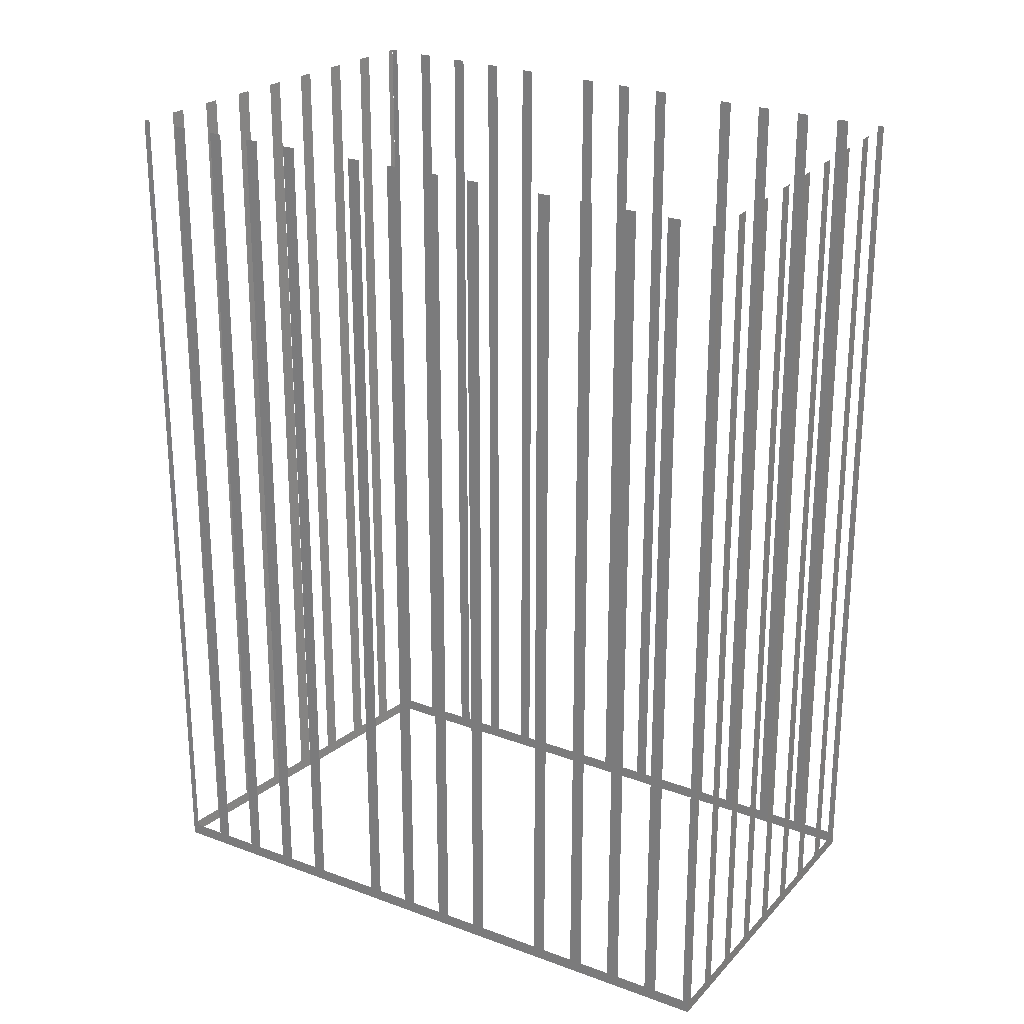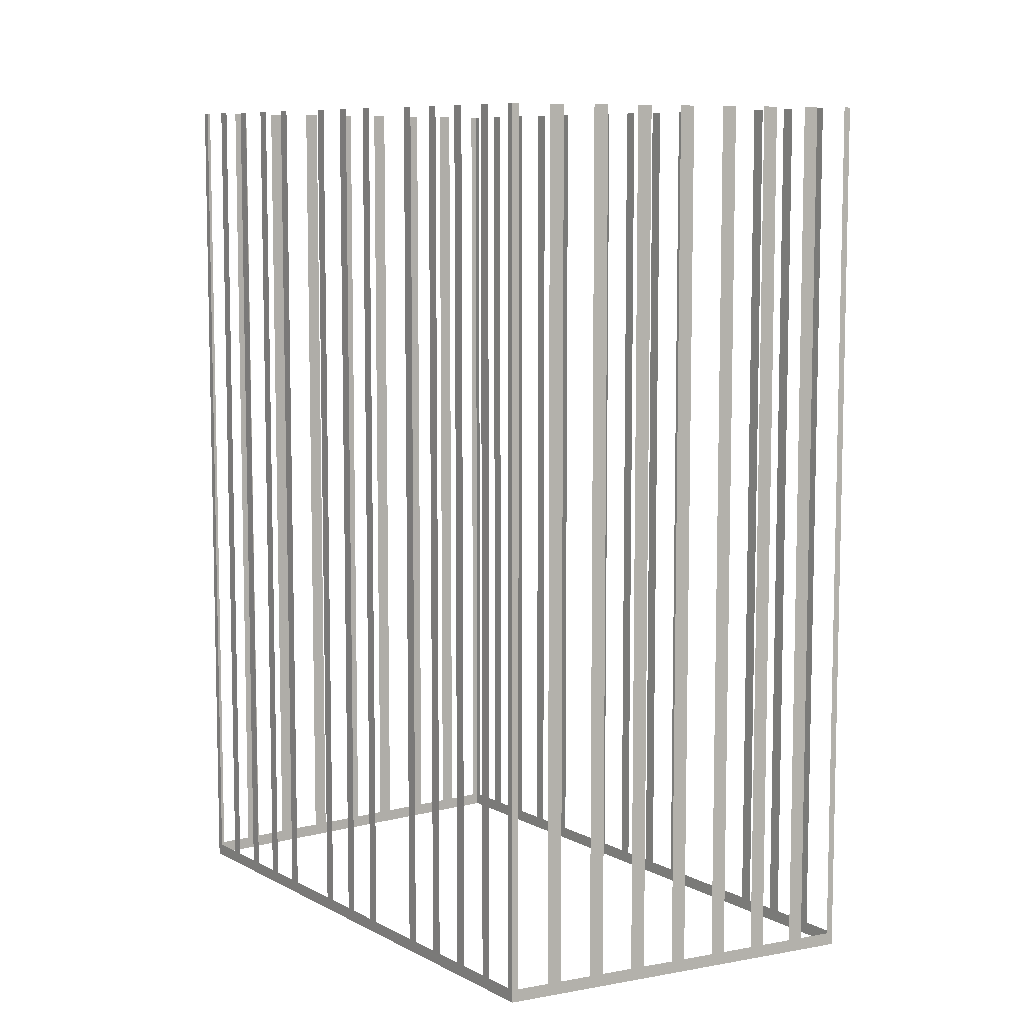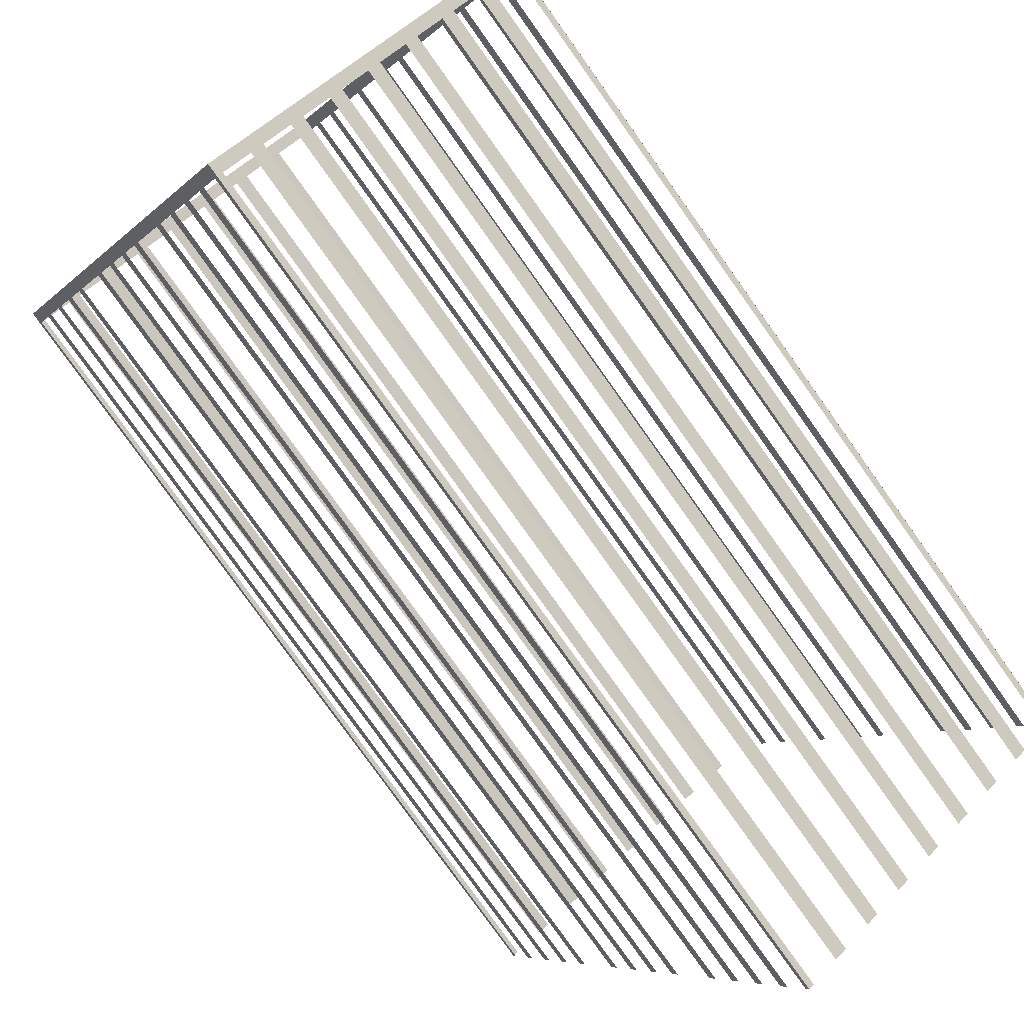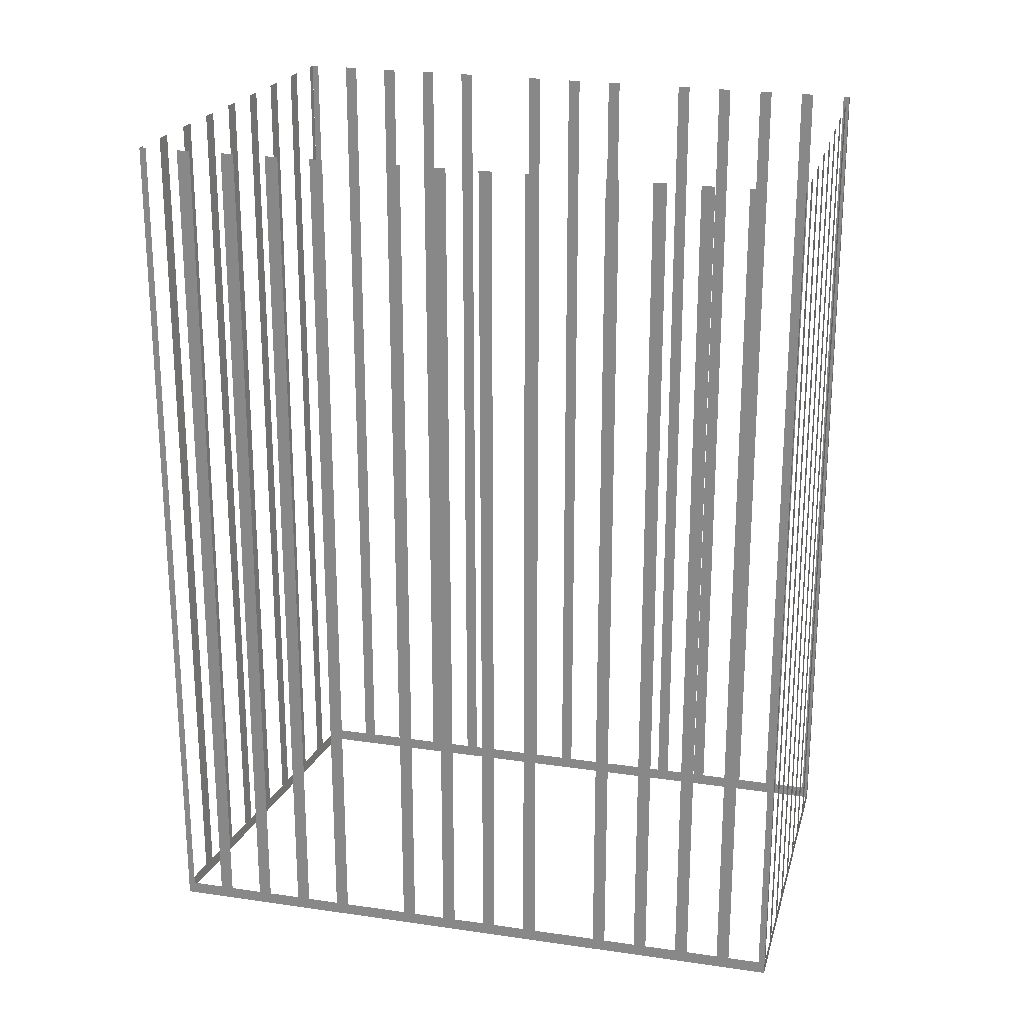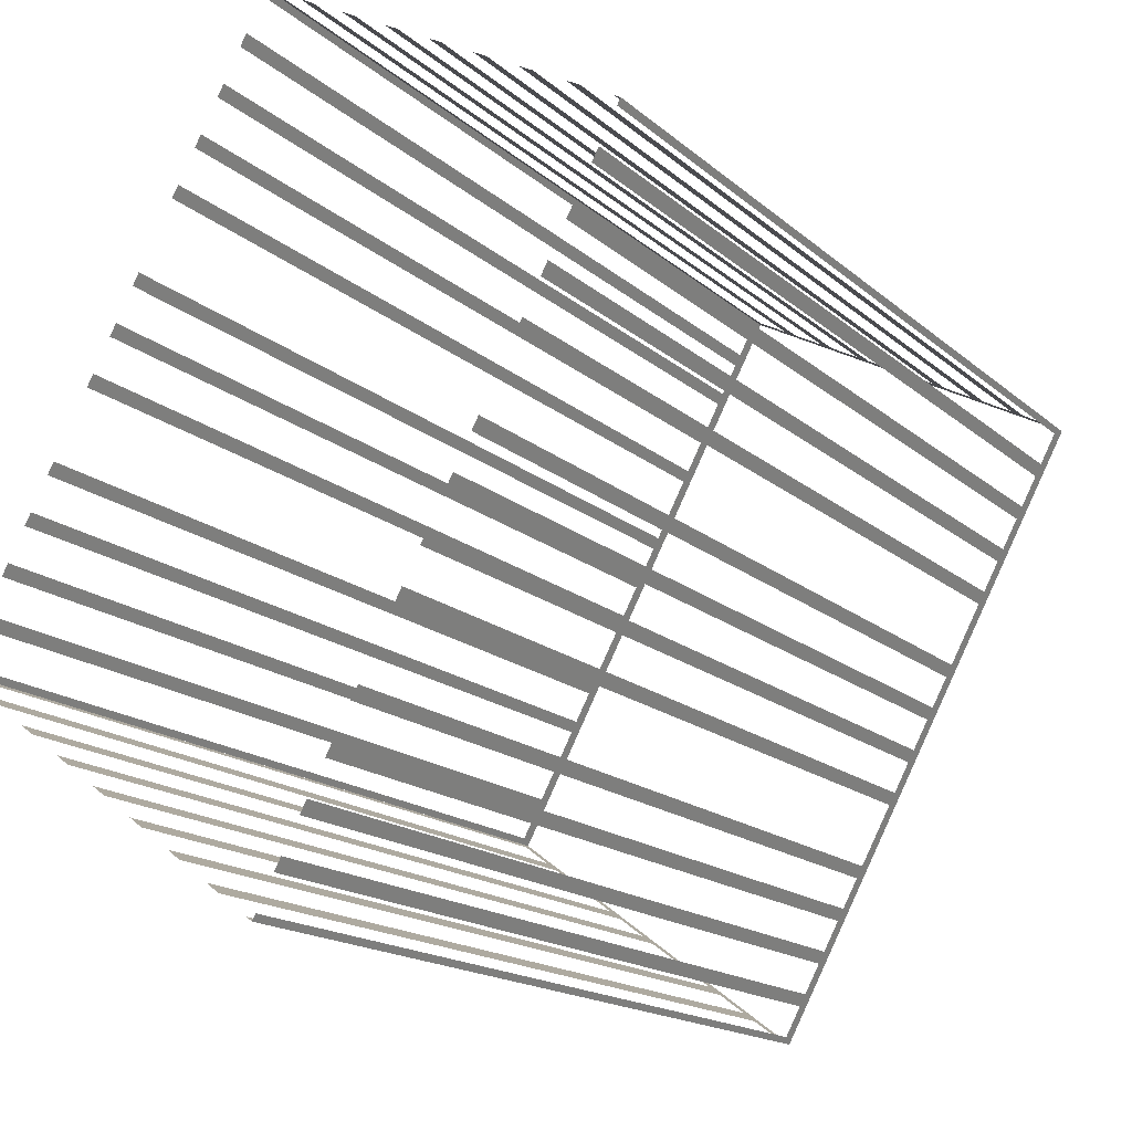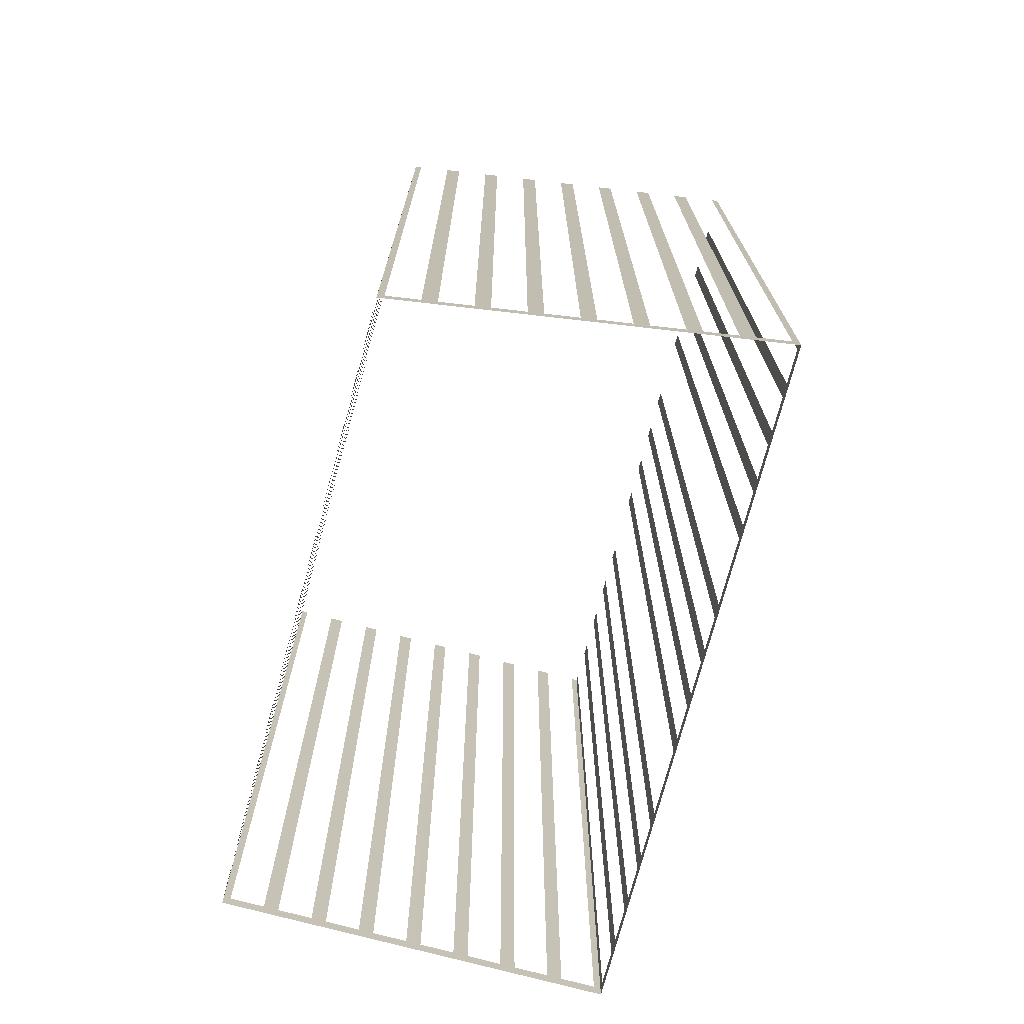
<metadata>
{"format":"obj","ext":"obj","renderer":"f3d","projection":"perspective","resolution":1024,"background":"white","views":[{"elev":25.6,"azim":92.8,"up":"+Z"},{"elev":8.7,"azim":-63.8,"up":"+Z"},{"elev":-79.7,"azim":-144.5,"up":"+Y"},{"elev":24.2,"azim":75.4,"up":"+Z"},{"elev":-16.4,"azim":31.0,"up":"+Y"},{"elev":-73.9,"azim":-43.4,"up":"+Z"}]}
</metadata>
<code>
o geometryt000010000010000110010110000110000100110010110010st19
v 239.2 -314.3 292.2
v 239 -314.6 337.4
v 239.2 -314.3 337.4
v 240 -312.8 292.2
v 239 -314.6 291.6
v 240 -312.8 337.4
v 240.3 -312.2 337.4
v 240.3 -312.2 292.2
v 241.1 -310.7 292.2
v 241.1 -310.7 337.4
v 241.4 -310.2 337.4
v 241.4 -310.2 292.2
v 242.2 -308.6 292.2
v 242.2 -308.6 337.4
v 242.5 -308.1 337.4
v 242.5 -308.1 292.2
v 243.4 -306.6 292.2
v 243.4 -306.6 337.4
v 243.7 -306 337.4
v 243.7 -306 292.2
v 245.3 -303 292.2
v 245.3 -303 337.4
v 245.6 -302.4 337.4
v 245.6 -302.4 292.2
v 246.4 -300.9 292.2
v 246.4 -300.9 337.4
v 246.7 -300.3 337.4
v 246.7 -300.3 292.2
v 253.6 -287.6 291.6
v 247.5 -298.8 292.2
v 247.5 -298.8 337.4
v 247.8 -298.3 337.4
v 247.8 -298.3 292.2
v 249.5 -295.2 292.2
v 249.5 -295.2 337.4
v 249.8 -294.7 337.4
v 249.8 -294.7 292.2
v 250.6 -293.2 292.2
v 250.6 -293.2 337.4
v 250.9 -292.6 337.4
v 250.9 -292.6 292.2
v 251.7 -291.1 292.2
v 251.7 -291.1 337.4
v 252 -290.5 337.4
v 252 -290.5 292.2
v 252.8 -289 292.2
v 252.8 -289 337.4
v 253.2 -288.5 337.4
v 253.2 -288.5 292.2
v 254 -287 292.2
v 254 -287 337.4
v 254.1 -286.6 337.4
v 254.1 -286.6 291.6
v 254.7 -326.3 292.2
v 254.9 -326.6 337.4
v 254.7 -326.3 337.4
v 253.3 -325.3 292.2
v 254.9 -326.6 291.6
v 253.3 -325.3 337.4
v 252.7 -324.8 337.4
v 252.7 -324.8 292.2
v 251.3 -323.8 292.2
v 251.3 -323.8 337.4
v 250.7 -323.3 337.4
v 250.7 -323.3 292.2
v 249.3 -322.3 292.2
v 249.3 -322.3 337.4
v 248.7 -321.8 337.4
v 248.7 -321.8 292.2
v 247.3 -320.8 292.2
v 247.3 -320.8 337.4
v 246.7 -320.3 337.4
v 246.7 -320.3 292.2
v 239 -314.6 291.6
v 245.3 -319.3 292.2
v 245.3 -319.3 337.4
v 244.7 -318.8 337.4
v 244.7 -318.8 292.2
v 243.3 -317.8 292.2
v 243.3 -317.8 337.4
v 242.7 -317.3 337.4
v 242.7 -317.3 292.2
v 241.3 -316.3 292.2
v 241.3 -316.3 337.4
v 240.7 -315.8 337.4
v 240.7 -315.8 292.2
v 239.3 -314.8 292.2
v 239.3 -314.8 337.4
v 239 -314.6 337.4
v 254.4 -286.8 292.2
v 254.1 -286.6 337.4
v 254.4 -286.8 337.4
v 256 -287.6 292.2
v 254.1 -286.6 291.6
v 256 -287.6 337.4
v 256.6 -288 337.4
v 256.6 -288 292.2
v 258.1 -288.8 292.2
v 258.1 -288.8 337.4
v 258.8 -289.2 337.4
v 258.8 -289.2 292.2
v 260.3 -290 292.2
v 260.3 -290 337.4
v 260.9 -290.3 337.4
v 260.9 -290.3 292.2
v 262.5 -291.2 292.2
v 262.5 -291.2 337.4
v 263.1 -291.5 337.4
v 263.1 -291.5 292.2
v 264.6 -292.3 292.2
v 271.4 -296 291.6
v 264.6 -292.3 337.4
v 265.3 -292.7 337.4
v 265.3 -292.7 292.2
v 266.8 -293.5 292.2
v 266.8 -293.5 337.4
v 267.5 -293.9 337.4
v 267.5 -293.9 292.2
v 269 -294.7 292.2
v 269 -294.7 337.4
v 269.6 -295 337.4
v 269.6 -295 292.2
v 271.1 -295.8 292.2
v 271.1 -295.8 337.4
v 271.4 -296 337.4
v 271.3 -296.3 292.2
v 271.4 -296 337.4
v 271.3 -296.3 337.4
v 270.5 -297.8 292.2
v 271.4 -296 291.6
v 270.5 -297.8 337.4
v 270.1 -298.4 337.4
v 270.1 -298.4 292.2
v 269.3 -299.9 292.2
v 269.3 -299.9 337.4
v 269 -300.5 337.4
v 269 -300.5 292.2
v 268.2 -302.1 292.2
v 268.2 -302.1 337.4
v 267.8 -302.7 337.4
v 267.8 -302.7 292.2
v 267 -304.2 292.2
v 267 -304.2 337.4
v 266.7 -304.8 337.4
v 266.7 -304.8 292.2
v 265.1 -307.8 292.2
v 265.1 -307.8 337.4
v 264.7 -308.4 337.4
v 264.7 -308.4 292.2
v 263.9 -309.9 292.2
v 263.9 -309.9 337.4
v 263.6 -310.5 337.4
v 263.6 -310.5 292.2
v 262.8 -312 292.2
v 254.9 -326.6 291.6
v 262.8 -312 337.4
v 262.5 -312.6 337.4
v 262.5 -312.6 292.2
v 261.6 -314.2 292.2
v 261.6 -314.2 337.4
v 261.3 -314.8 337.4
v 261.3 -314.8 292.2
v 259.7 -317.8 292.2
v 259.7 -317.8 337.4
v 259.3 -318.4 337.4
v 259.3 -318.4 292.2
v 258.5 -319.9 292.2
v 258.5 -319.9 337.4
v 258.2 -320.5 337.4
v 258.2 -320.5 292.2
v 257.4 -322 292.2
v 257.4 -322 337.4
v 257.1 -322.6 337.4
v 257.1 -322.6 292.2
v 256.2 -324.1 292.2
v 256.2 -324.1 337.4
v 255.9 -324.7 337.4
v 255.9 -324.7 292.2
v 255.1 -326.2 292.2
v 255.1 -326.2 337.4
v 254.9 -326.6 337.4
f 1 2 3
f 4 5 1
f 2 1 5
f 6 7 4
f 7 8 4
f 4 8 5
f 8 9 5
f 10 11 9
f 11 12 9
f 5 9 12
f 5 12 13
f 14 15 13
f 15 16 13
f 5 13 16
f 5 16 17
f 18 19 17
f 19 20 17
f 5 17 20
f 5 20 21
f 22 23 21
f 23 24 21
f 5 21 24
f 5 24 25
f 26 27 25
f 27 28 25
f 5 25 29
f 31 32 30
f 32 33 30
f 30 33 29
f 33 34 29
f 35 36 34
f 36 37 34
f 34 37 29
f 37 38 29
f 39 40 38
f 40 41 38
f 38 41 29
f 41 42 29
f 43 44 42
f 44 45 42
f 42 45 29
f 45 46 29
f 47 48 46
f 48 49 46
f 46 49 29
f 49 50 29
f 51 52 50
f 52 53 50
f 50 53 29
f 54 55 56
f 57 58 54
f 55 54 58
f 59 60 57
f 60 61 57
f 61 58 57
f 61 62 58
f 63 64 62
f 64 65 62
f 62 65 58
f 65 66 58
f 67 68 66
f 68 69 66
f 69 70 58
f 71 72 70
f 72 73 70
f 73 74 70
f 70 74 58
f 75 74 73
f 76 77 75
f 77 78 75
f 78 74 75
f 79 74 78
f 80 81 79
f 81 82 79
f 83 74 82
f 84 85 83
f 85 86 83
f 86 74 83
f 87 74 86
f 88 89 87
f 89 74 87
f 91 90 94
f 97 98 94
f 98 101 94
f 110 111 109
f 122 111 119
f 126 127 128
f 129 130 126
f 127 126 130
f 131 132 129
f 132 133 129
f 133 130 129
f 133 134 130
f 135 136 134
f 136 137 134
f 134 137 130
f 137 138 130
f 139 140 138
f 140 141 138
f 138 141 130
f 141 142 130
f 143 144 142
f 144 145 142
f 145 146 130
f 147 148 146
f 148 149 146
f 151 152 150
f 152 153 150
f 154 155 153
f 153 155 130
f 156 157 154
f 157 158 154
f 160 161 159
f 161 162 159
f 163 155 162
f 164 165 163
f 165 166 163
f 167 155 166
f 168 169 167
f 169 170 167
f 171 155 170
f 172 173 171
f 173 174 171
f 174 155 171
f 175 155 174
f 176 177 175
f 177 178 175
f 178 155 175
f 179 155 178
f 180 181 179
f 181 155 179
f 25 28 29
f 28 30 29
f 66 69 58
f 82 74 79
f 90 91 92
f 93 94 90
f 95 96 93
f 96 97 93
f 97 94 93
f 99 100 98
f 100 101 98
f 101 102 94
f 103 104 102
f 104 105 102
f 102 105 94
f 105 106 94
f 107 108 106
f 108 109 106
f 106 109 94
f 109 111 94
f 112 113 110
f 113 114 110
f 114 111 110
f 115 111 114
f 116 117 115
f 117 118 115
f 118 111 115
f 119 111 118
f 120 121 119
f 121 122 119
f 123 111 122
f 124 125 123
f 125 111 123
f 142 145 130
f 146 149 130
f 149 150 130
f 150 153 130
f 158 155 154
f 159 155 158
f 162 155 159
f 166 155 163
f 170 155 167

</code>
